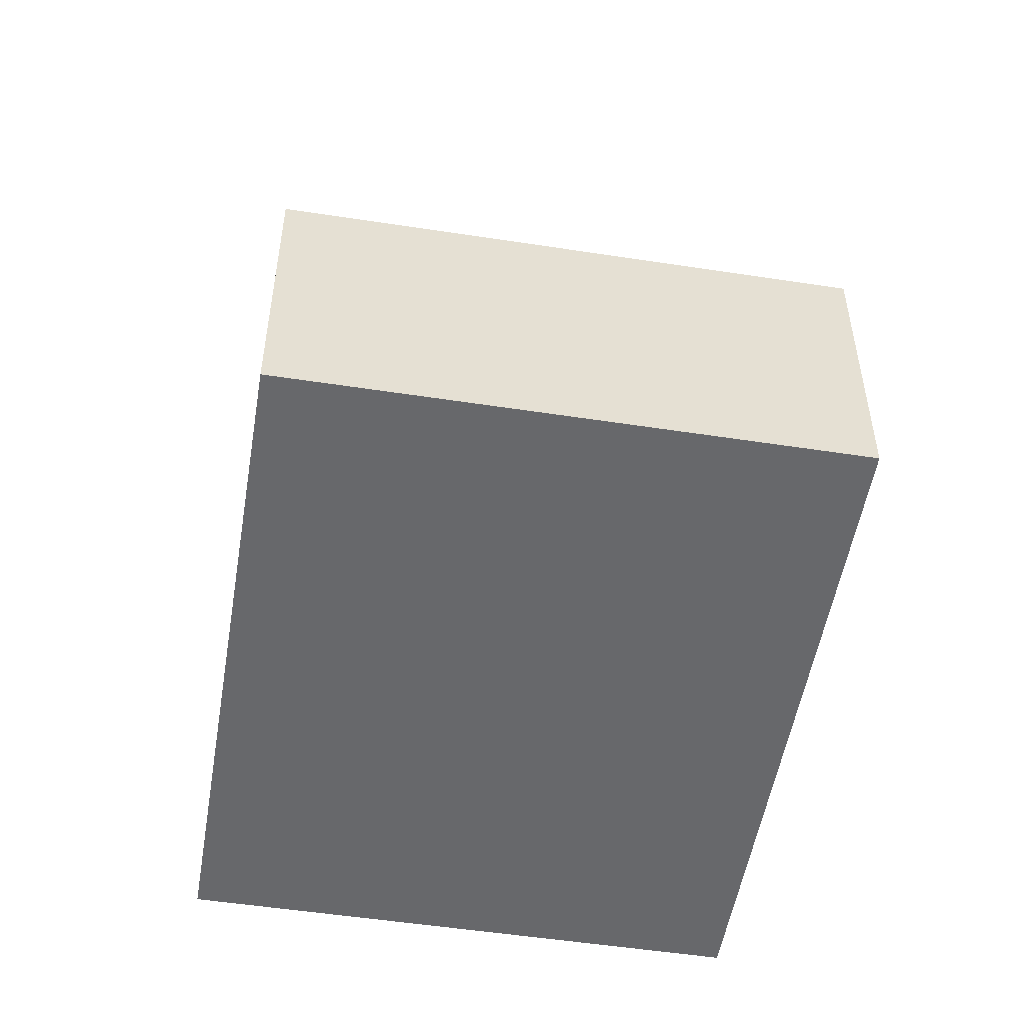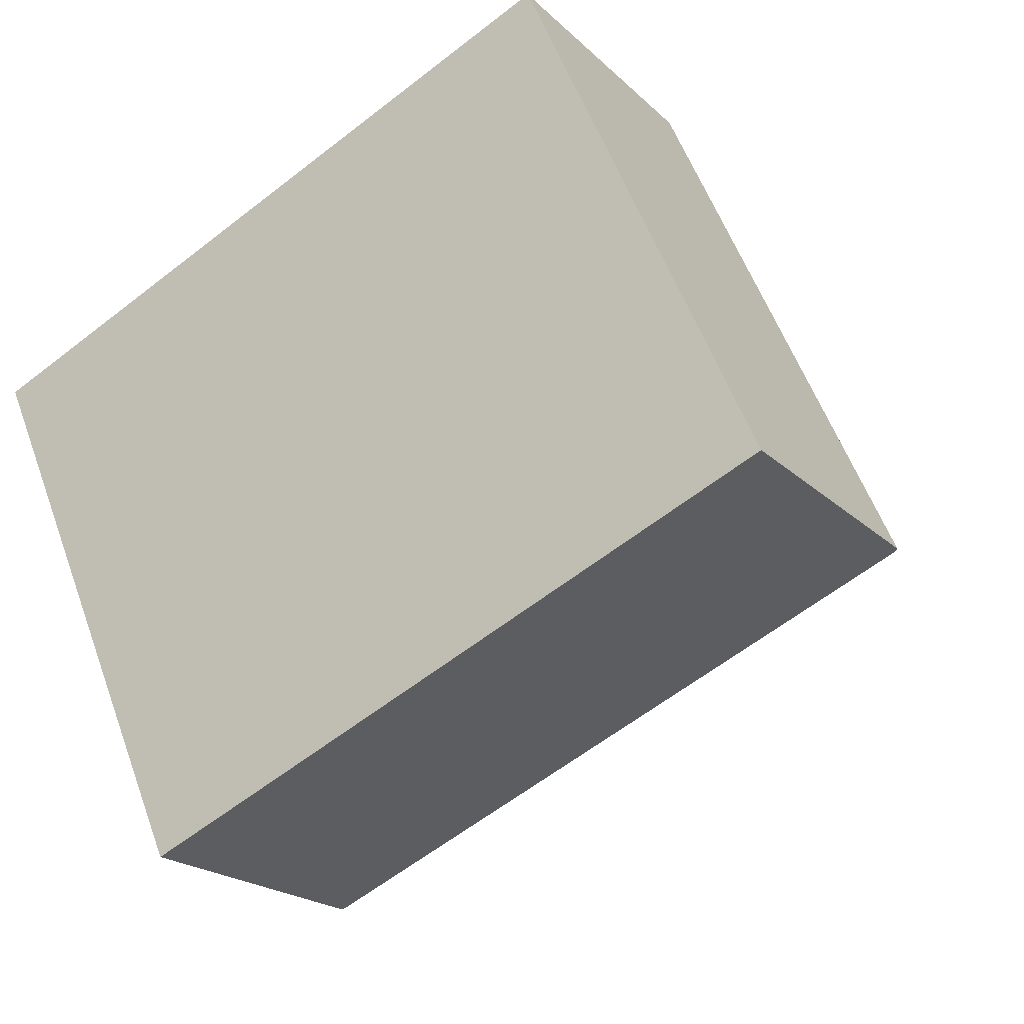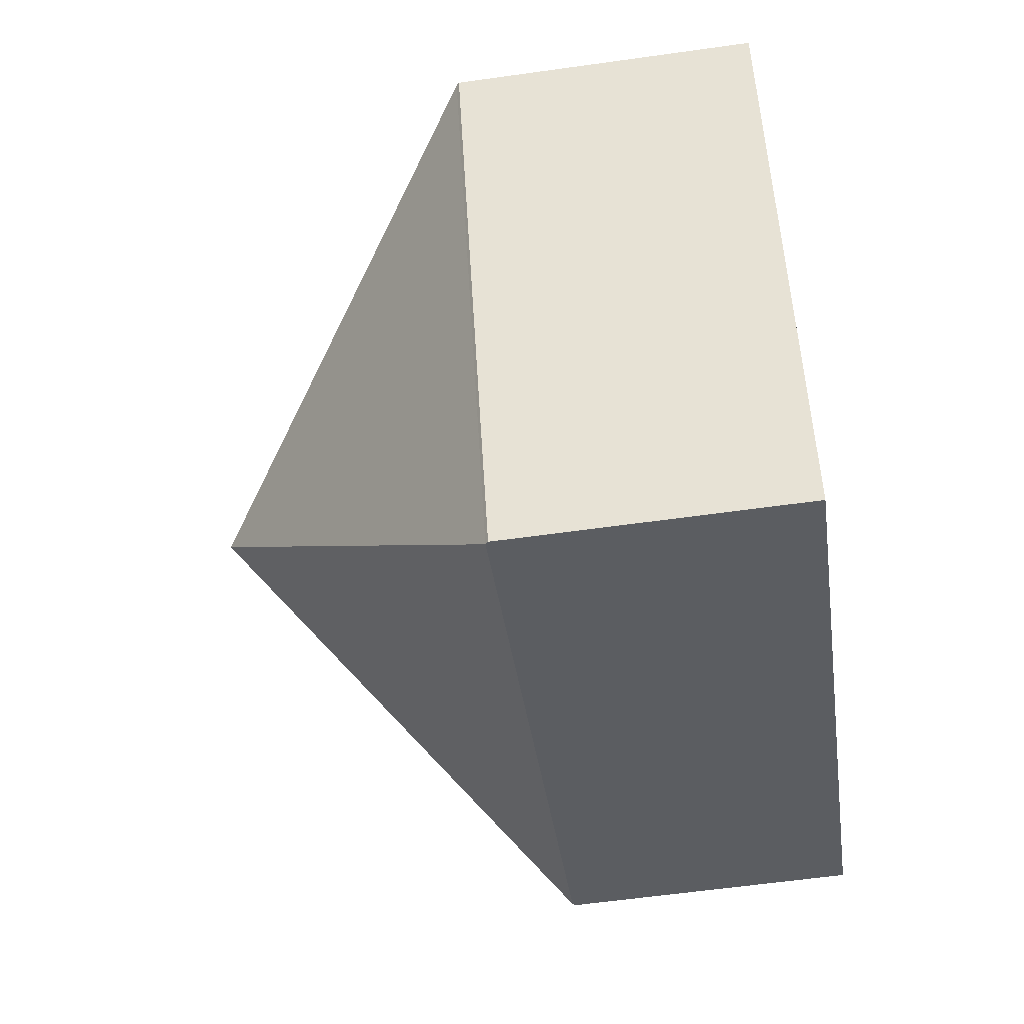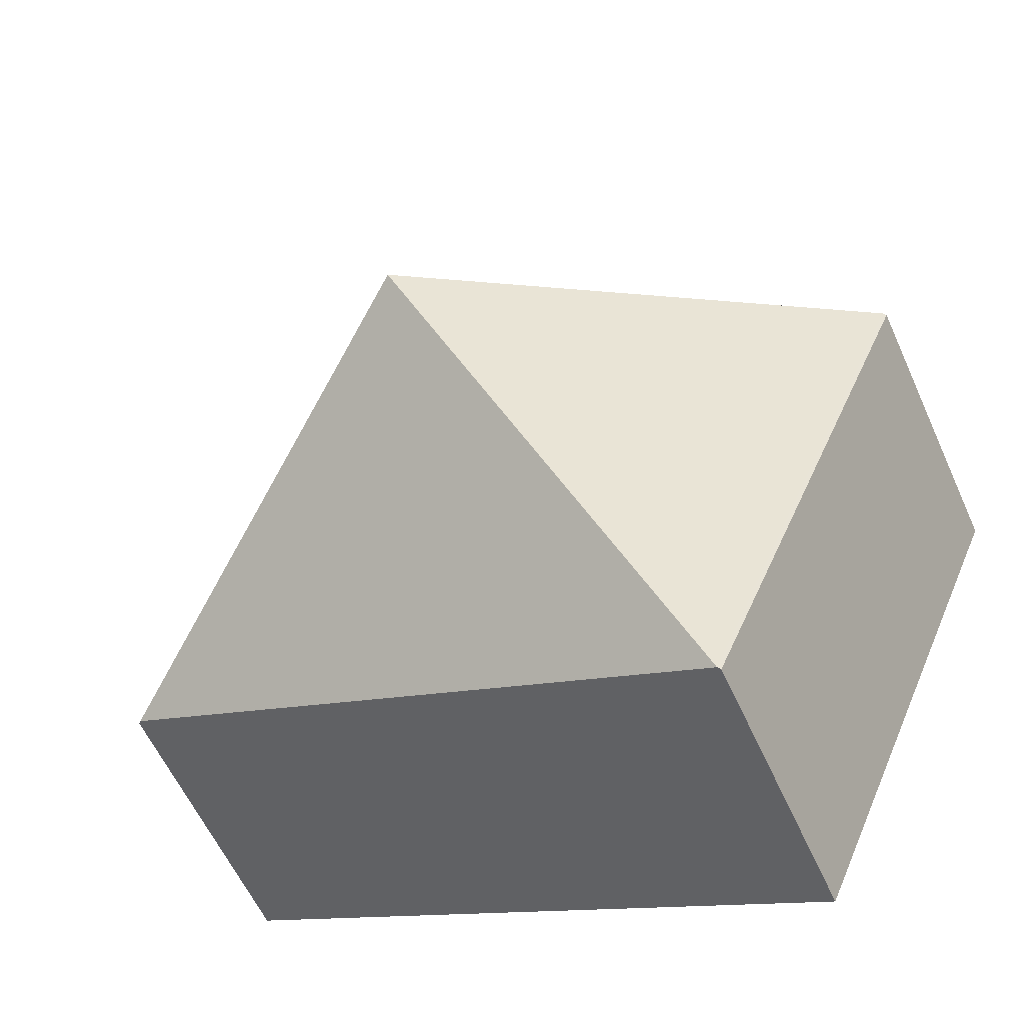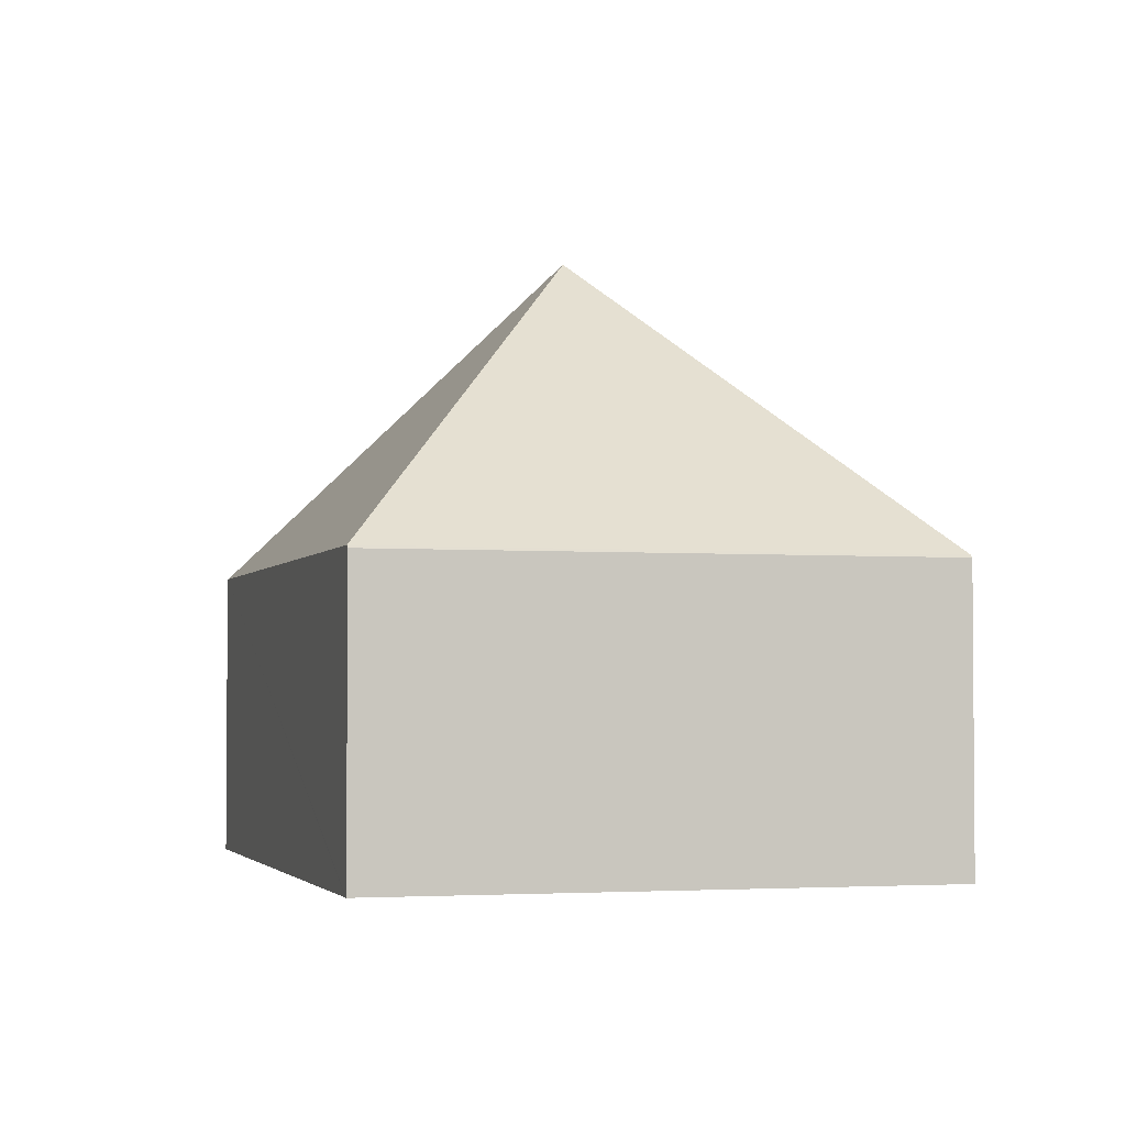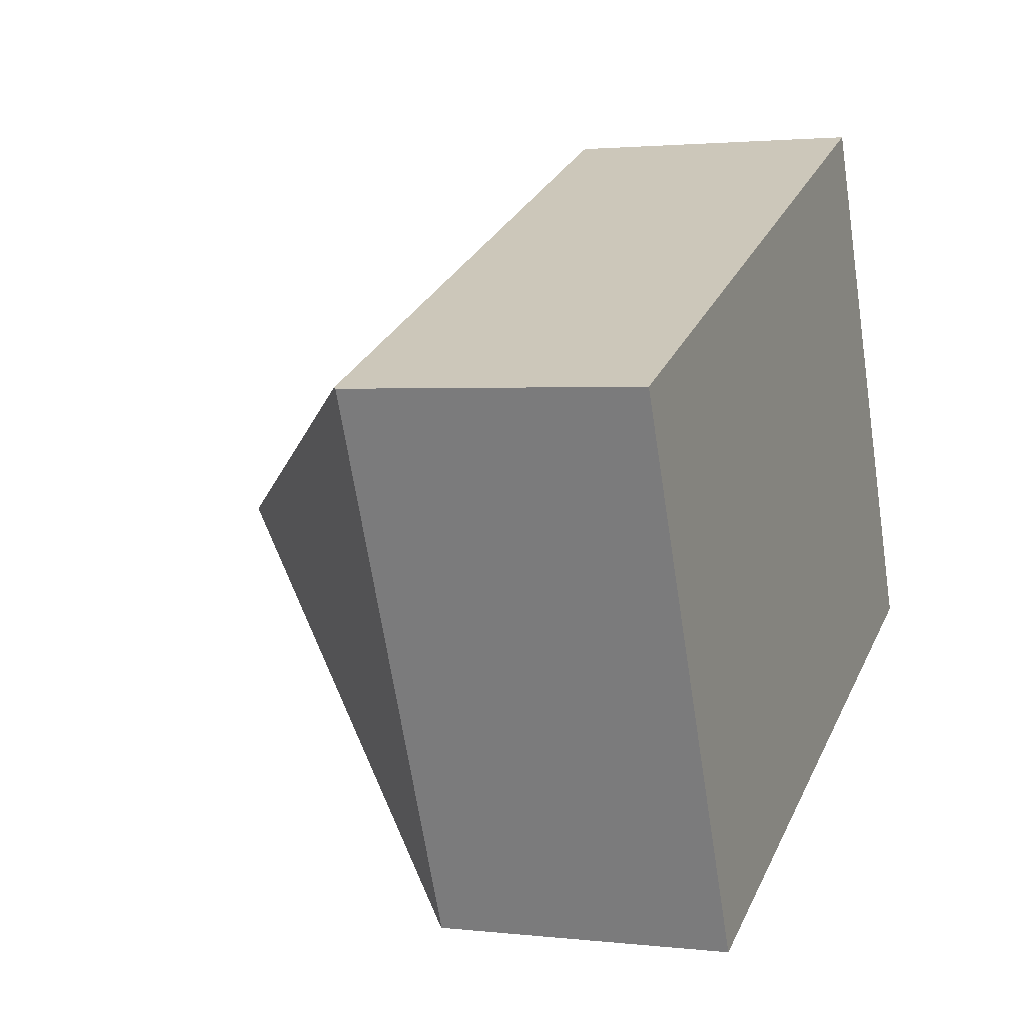
<metadata>
{"format":"obj","ext":"obj","renderer":"f3d","projection":"perspective","resolution":1024,"background":"white","views":[{"elev":-52.4,"azim":-123.1,"up":"+Y"},{"elev":-20.4,"azim":31.4,"up":"+Z"},{"elev":-60.1,"azim":-81.8,"up":"+Z"},{"elev":-59.2,"azim":-155.8,"up":"+Z"},{"elev":-2.9,"azim":-129.5,"up":"+Y"},{"elev":2.0,"azim":-67.7,"up":"+Z"}]}
</metadata>
<code>
v  5.331 1.81 -1.521
v  3.893 1.827 1.708
v  3.911 1.81 1.716
v  5.313 1.827 -1.529
v  2.666 3.72 -0.761
v  1.438 1.827 -3.229
v  0 1.81 1.108e-16
v  1.42 1.81 -3.237
v  0.018 1.827 0.008
v  1.42 1.982e-16 -3.237
v  1.438 1.977e-16 -3.229
v  5.313 9.362e-17 -1.529
v  5.331 9.313e-17 -1.521
v  0 0 0
v  0.018 -4.899e-19 0.008
v  3.893 -1.046e-16 1.708
v  3.911 -1.051e-16 1.716
g defaultobject
f 1 2 3
f 2 1 4
f 5 4 6
f 5 2 4
f 7 6 8
f 6 7 9
f 5 6 9
f 5 9 2
f 6 10 8
f 10 6 4
f 10 4 11
f 11 4 12
f 12 4 1
f 12 1 13
f 10 7 8
f 7 10 14
f 14 9 7
f 9 14 2
f 2 14 15
f 2 15 16
f 2 16 3
f 3 16 17
f 17 1 3
f 1 17 13
f 16 13 17
f 13 16 15
f 13 15 12
f 12 15 11
f 11 15 14
f 11 14 10

</code>
